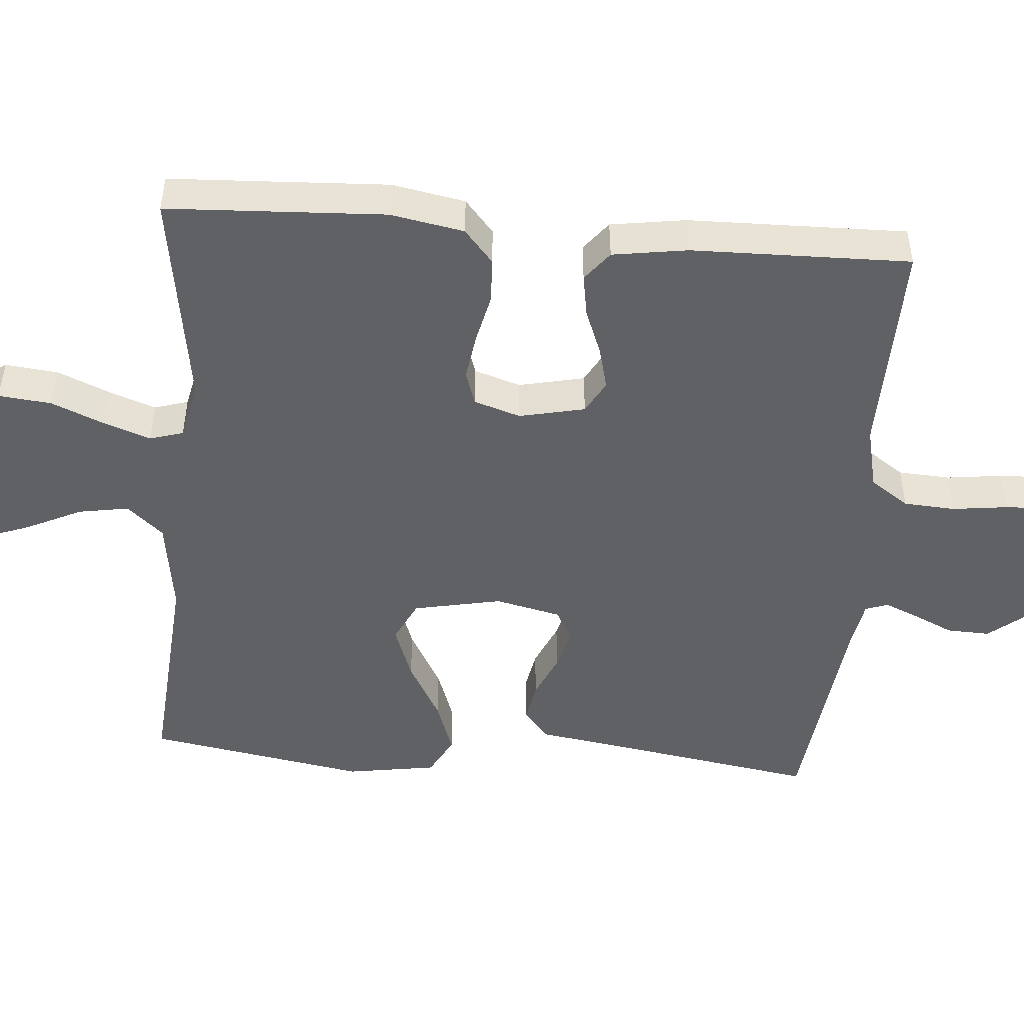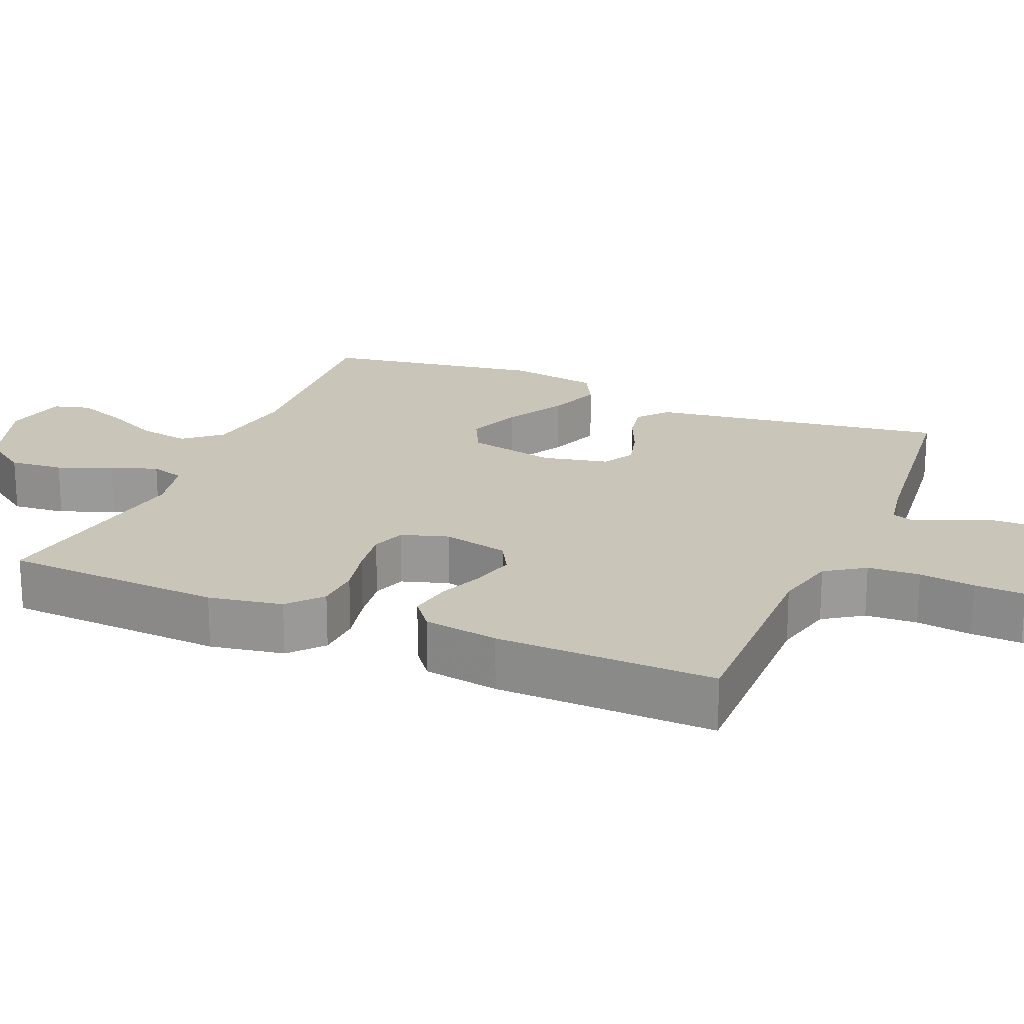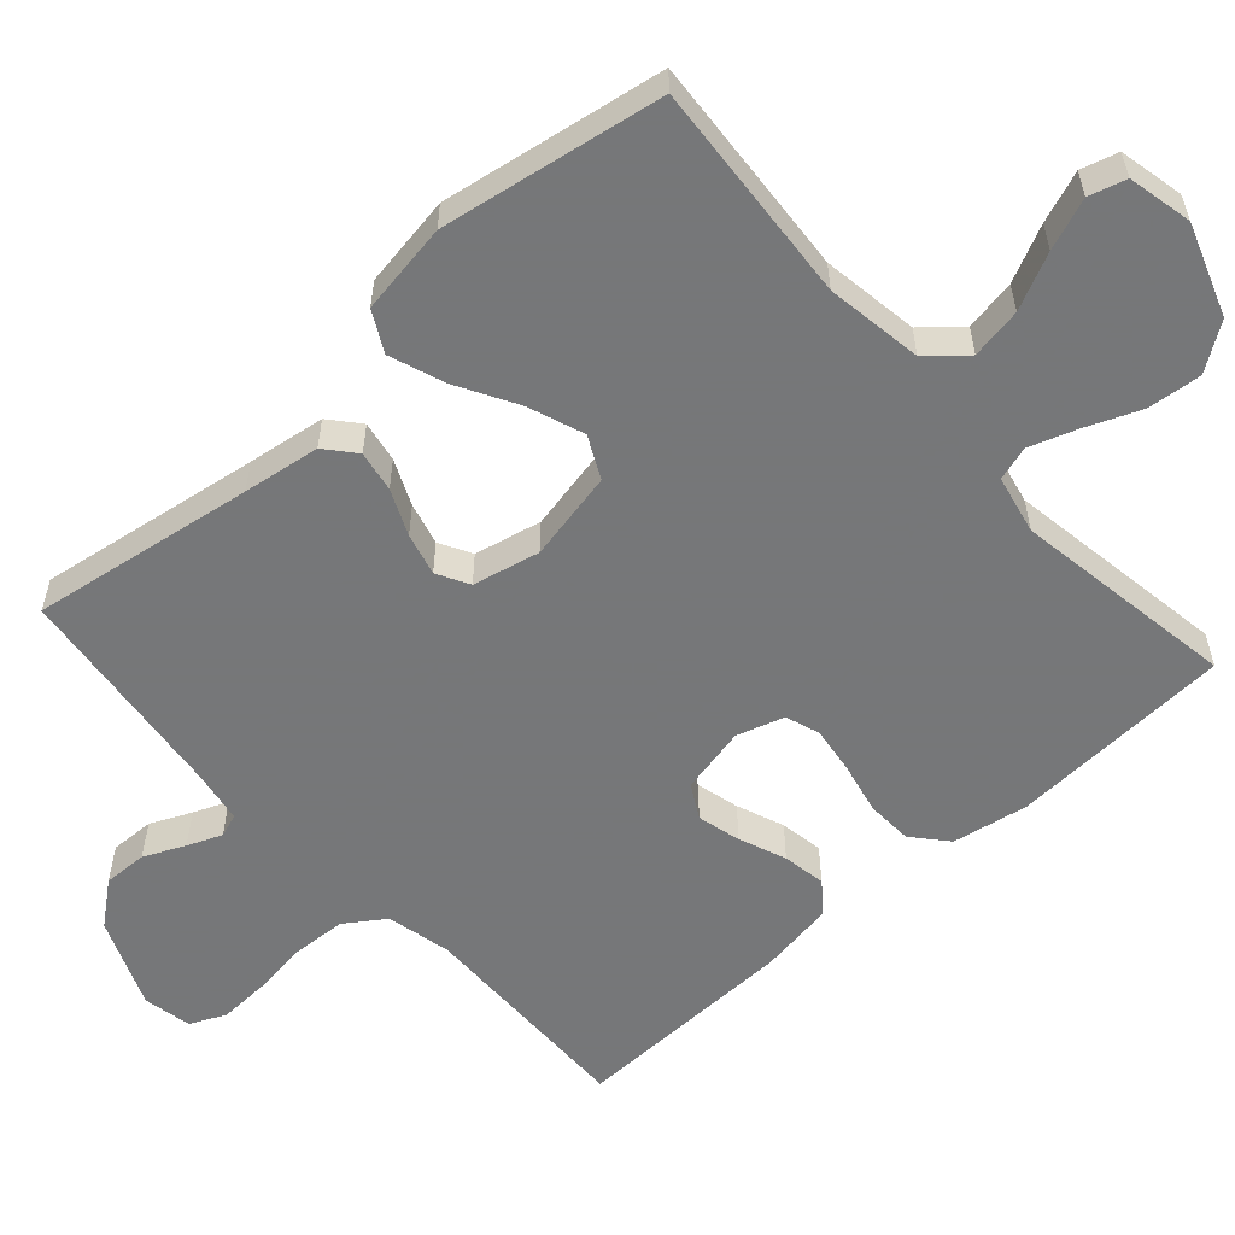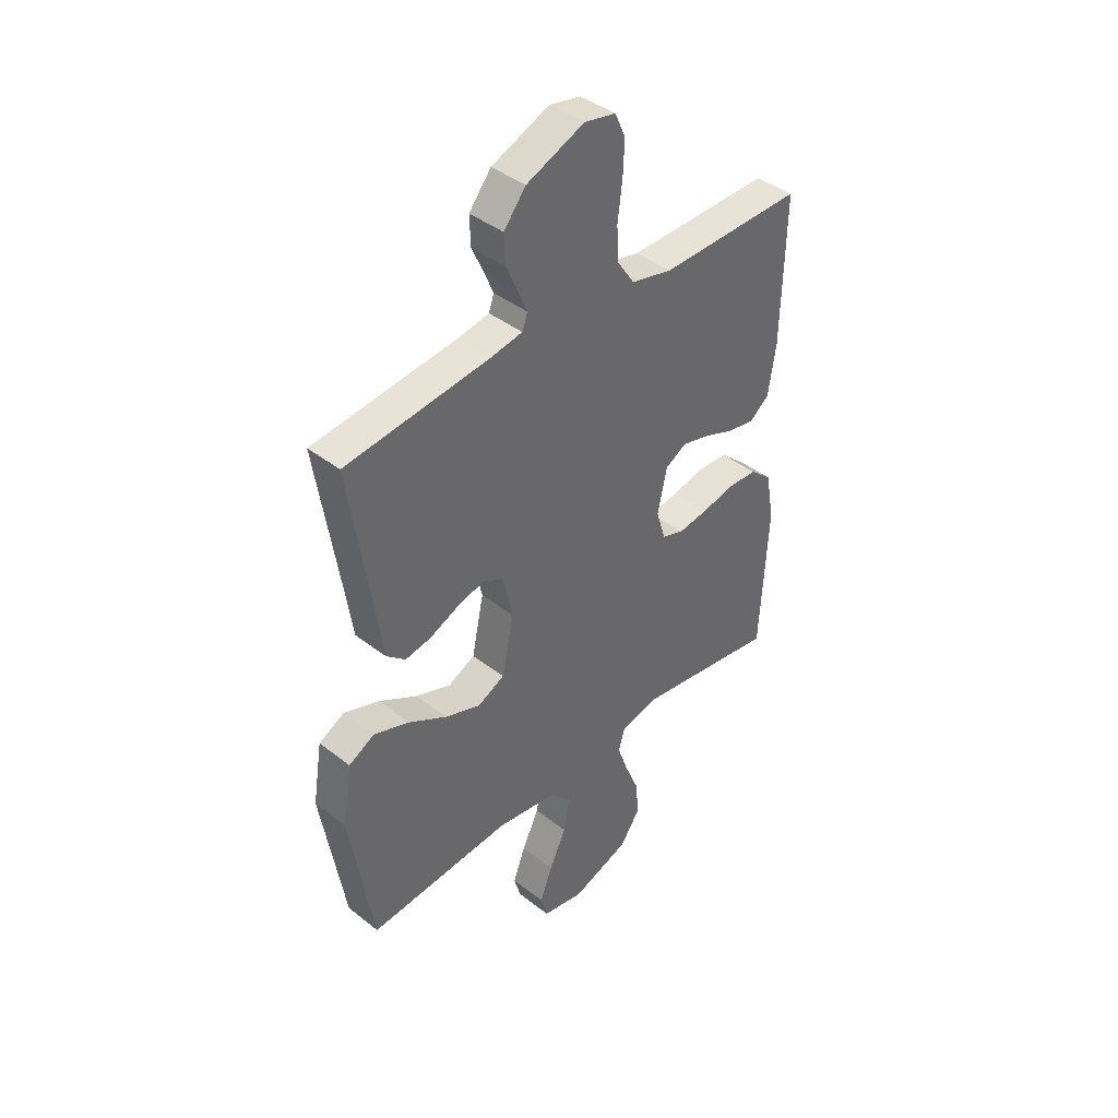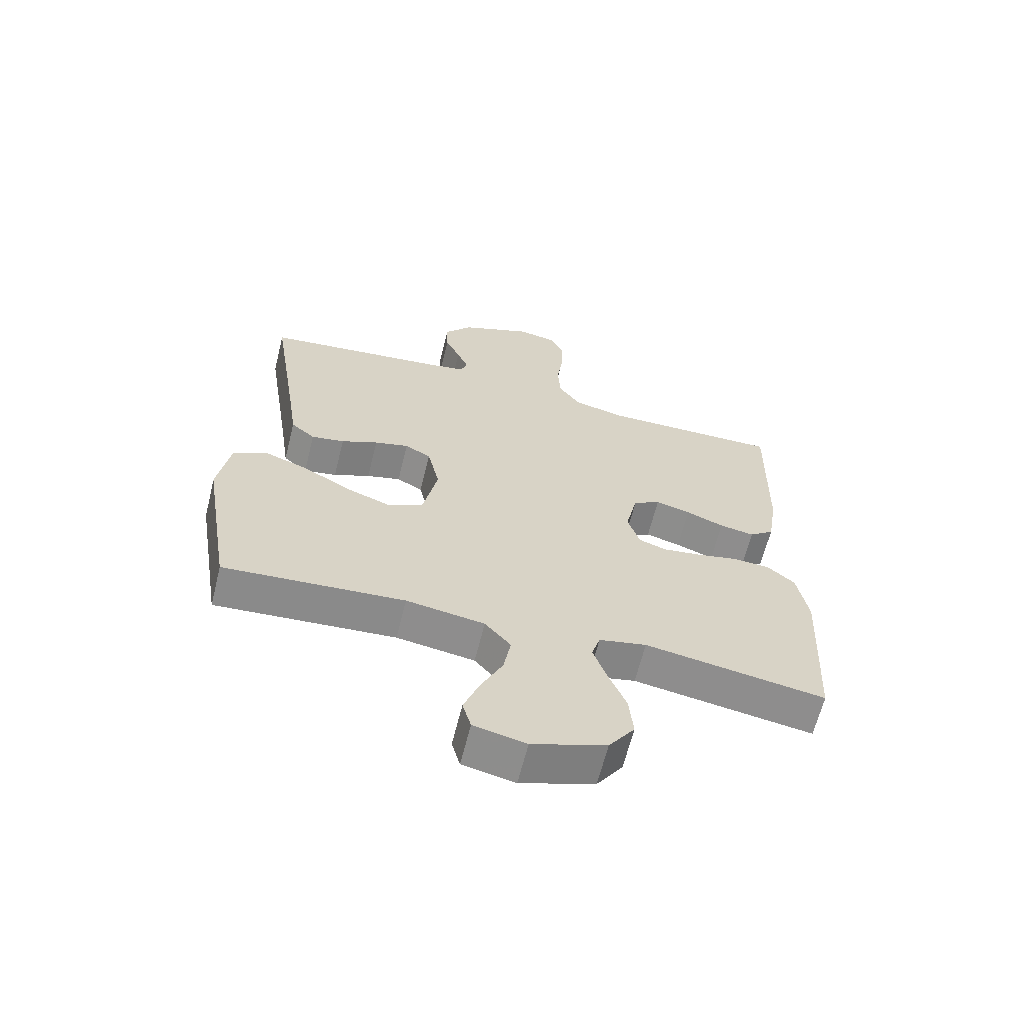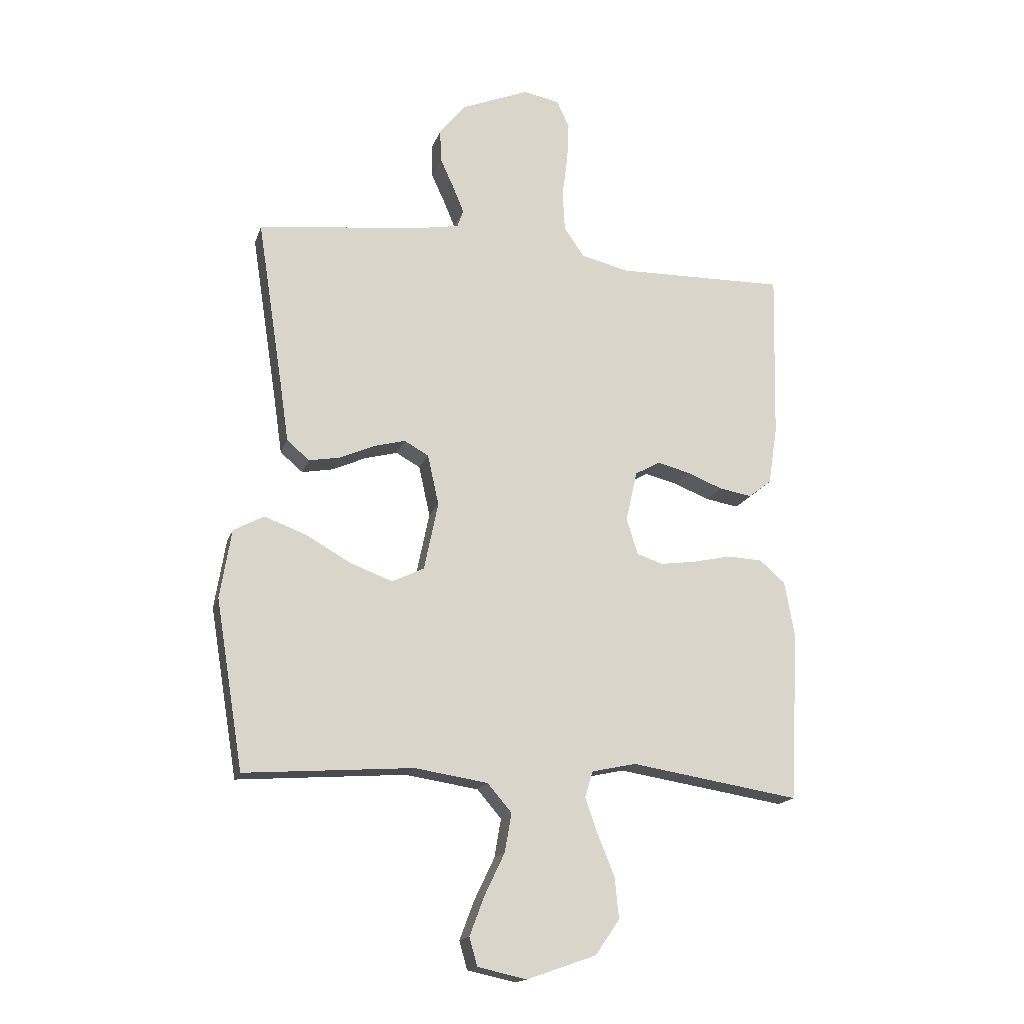
<metadata>
{"format":"obj","ext":"obj","renderer":"f3d","projection":"perspective","resolution":1024,"background":"white","views":[{"elev":-49.0,"azim":-94.9,"up":"+Y"},{"elev":20.7,"azim":-67.1,"up":"+Y"},{"elev":-57.1,"azim":131.8,"up":"+Y"},{"elev":41.0,"azim":133.6,"up":"+Z"},{"elev":-64.1,"azim":166.1,"up":"+Z"},{"elev":-16.9,"azim":164.6,"up":"+Z"}]}
</metadata>
<code>
v 0.5 0.07 0.5
v 0.454 0.07 0.2
v 0.439 0.07 0.096
v 0.399 0.07 0.062
v 0.344 0.07 0.072
v 0.283 0.07 0.099
v 0.226 0.07 0.114
v 0.183 0.07 0.09
v 0.163 0.07 0
v 0.188 0.07 -0.121
v 0.245 0.07 -0.149
v 0.32 0.07 -0.121
v 0.401 0.07 -0.075
v 0.475 0.07 -0.048
v 0.529 0.07 -0.077
v 0.549 0.07 -0.2
v 0.5 0.07 -0.5
v 0.2 0.07 -0.478
v 0.07 0.07 -0.498
v 0.027 0.07 -0.548
v 0.039 0.07 -0.617
v 0.075 0.07 -0.692
v 0.101 0.07 -0.761
v 0.087 0.07 -0.811
v 0 0.07 -0.83
v -0.123 0.07 -0.787
v -0.166 0.07 -0.725
v -0.159 0.07 -0.652
v -0.129 0.07 -0.579
v -0.107 0.07 -0.515
v -0.121 0.07 -0.469
v -0.2 0.07 -0.452
v -0.5 0.07 -0.5
v -0.516 0.07 -0.2
v -0.498 0.07 -0.099
v -0.452 0.07 -0.059
v -0.39 0.07 -0.056
v -0.322 0.07 -0.071
v -0.258 0.07 -0.08
v -0.212 0.07 -0.064
v -0.192 0.07 0
v -0.212 0.07 0.09
v -0.257 0.07 0.115
v -0.315 0.07 0.1
v -0.378 0.07 0.075
v -0.436 0.07 0.065
v -0.477 0.07 0.097
v -0.493 0.07 0.2
v -0.5 0.07 0.5
v -0.2 0.07 0.495
v -0.114 0.07 0.515
v -0.078 0.07 0.568
v -0.074 0.07 0.639
v -0.084 0.07 0.715
v -0.087 0.07 0.784
v -0.065 0.07 0.832
v 0 0.07 0.845
v 0.121 0.07 0.795
v 0.167 0.07 0.738
v 0.165 0.07 0.679
v 0.14 0.07 0.624
v 0.121 0.07 0.578
v 0.132 0.07 0.547
v 0.2 0.07 0.535
v 0.5 0 0.5
v 0.454 0 0.2
v 0.439 0 0.096
v 0.399 0 0.062
v 0.344 0 0.072
v 0.283 0 0.099
v 0.226 0 0.114
v 0.183 0 0.09
v 0.163 0 0
v 0.188 0 -0.121
v 0.245 0 -0.149
v 0.32 0 -0.121
v 0.401 0 -0.075
v 0.475 0 -0.048
v 0.529 0 -0.077
v 0.549 0 -0.2
v 0.5 0 -0.5
v 0.2 0 -0.478
v 0.07 0 -0.498
v 0.027 0 -0.548
v 0.039 0 -0.617
v 0.075 0 -0.692
v 0.101 0 -0.761
v 0.087 0 -0.811
v 0 0 -0.83
v -0.123 0 -0.787
v -0.166 0 -0.725
v -0.159 0 -0.652
v -0.129 0 -0.579
v -0.107 0 -0.515
v -0.121 0 -0.469
v -0.2 0 -0.452
v -0.5 0 -0.5
v -0.516 0 -0.2
v -0.498 0 -0.099
v -0.452 0 -0.059
v -0.39 0 -0.056
v -0.322 0 -0.071
v -0.258 0 -0.08
v -0.212 0 -0.064
v -0.192 0 0
v -0.212 0 0.09
v -0.257 0 0.115
v -0.315 0 0.1
v -0.378 0 0.075
v -0.436 0 0.065
v -0.477 0 0.097
v -0.493 0 0.2
v -0.5 0 0.5
v -0.2 0 0.495
v -0.114 0 0.515
v -0.078 0 0.568
v -0.074 0 0.639
v -0.084 0 0.715
v -0.087 0 0.784
v -0.065 0 0.832
v 0 0 0.845
v 0.121 0 0.795
v 0.167 0 0.738
v 0.165 0 0.679
v 0.14 0 0.624
v 0.121 0 0.578
v 0.132 0 0.547
v 0.2 0 0.535
f 58 59 60 61
f 58 61 62
f 57 58 62
f 56 57 62 63
f 53 54 55 56
f 47 48 49 50
f 47 50 51
f 44 45 46 47
f 43 44 47 51
f 42 43 51 52
f 35 36 37 38
f 35 38 39
f 32 33 34 35
f 31 32 35 39
f 26 27 28 29
f 26 29 30
f 25 26 30
f 24 25 30 31
f 21 22 23 24
f 15 16 17 18
f 15 18 19
f 12 13 14 15
f 11 12 15 19
f 10 11 19 20
f 3 4 5 6
f 2 3 6 7
f 64 1 2 7
f 63 64 7 8
f 53 56 63 8
f 52 53 8 9
f 41 42 52 9
f 40 41 9 10
f 39 40 10 20
f 21 24 31 39
f 20 21 39
f 125 124 123 122
f 126 125 122
f 126 122 121
f 127 126 121 120
f 120 119 118 117
f 114 113 112 111
f 115 114 111
f 111 110 109 108
f 115 111 108 107
f 116 115 107 106
f 102 101 100 99
f 103 102 99
f 99 98 97 96
f 103 99 96 95
f 93 92 91 90
f 94 93 90
f 94 90 89
f 95 94 89 88
f 88 87 86 85
f 82 81 80 79
f 83 82 79
f 79 78 77 76
f 83 79 76 75
f 84 83 75 74
f 70 69 68 67
f 71 70 67 66
f 71 66 65 128
f 72 71 128 127
f 72 127 120 117
f 73 72 117 116
f 73 116 106 105
f 74 73 105 104
f 84 74 104 103
f 103 95 88 85
f 103 85 84
f 1 65 66 2
f 2 66 67 3
f 3 67 68 4
f 4 68 69 5
f 5 69 70 6
f 6 70 71 7
f 7 71 72 8
f 8 72 73 9
f 9 73 74 10
f 10 74 75 11
f 11 75 76 12
f 12 76 77 13
f 13 77 78 14
f 14 78 79 15
f 15 79 80 16
f 16 80 81 17
f 17 81 82 18
f 18 82 83 19
f 19 83 84 20
f 20 84 85 21
f 21 85 86 22
f 22 86 87 23
f 23 87 88 24
f 24 88 89 25
f 25 89 90 26
f 26 90 91 27
f 27 91 92 28
f 28 92 93 29
f 29 93 94 30
f 30 94 95 31
f 31 95 96 32
f 32 96 97 33
f 33 97 98 34
f 34 98 99 35
f 35 99 100 36
f 36 100 101 37
f 37 101 102 38
f 38 102 103 39
f 39 103 104 40
f 40 104 105 41
f 41 105 106 42
f 42 106 107 43
f 43 107 108 44
f 44 108 109 45
f 45 109 110 46
f 46 110 111 47
f 47 111 112 48
f 48 112 113 49
f 49 113 114 50
f 50 114 115 51
f 51 115 116 52
f 52 116 117 53
f 53 117 118 54
f 54 118 119 55
f 55 119 120 56
f 56 120 121 57
f 57 121 122 58
f 58 122 123 59
f 59 123 124 60
f 60 124 125 61
f 61 125 126 62
f 62 126 127 63
f 63 127 128 64
f 64 128 65 1

</code>
